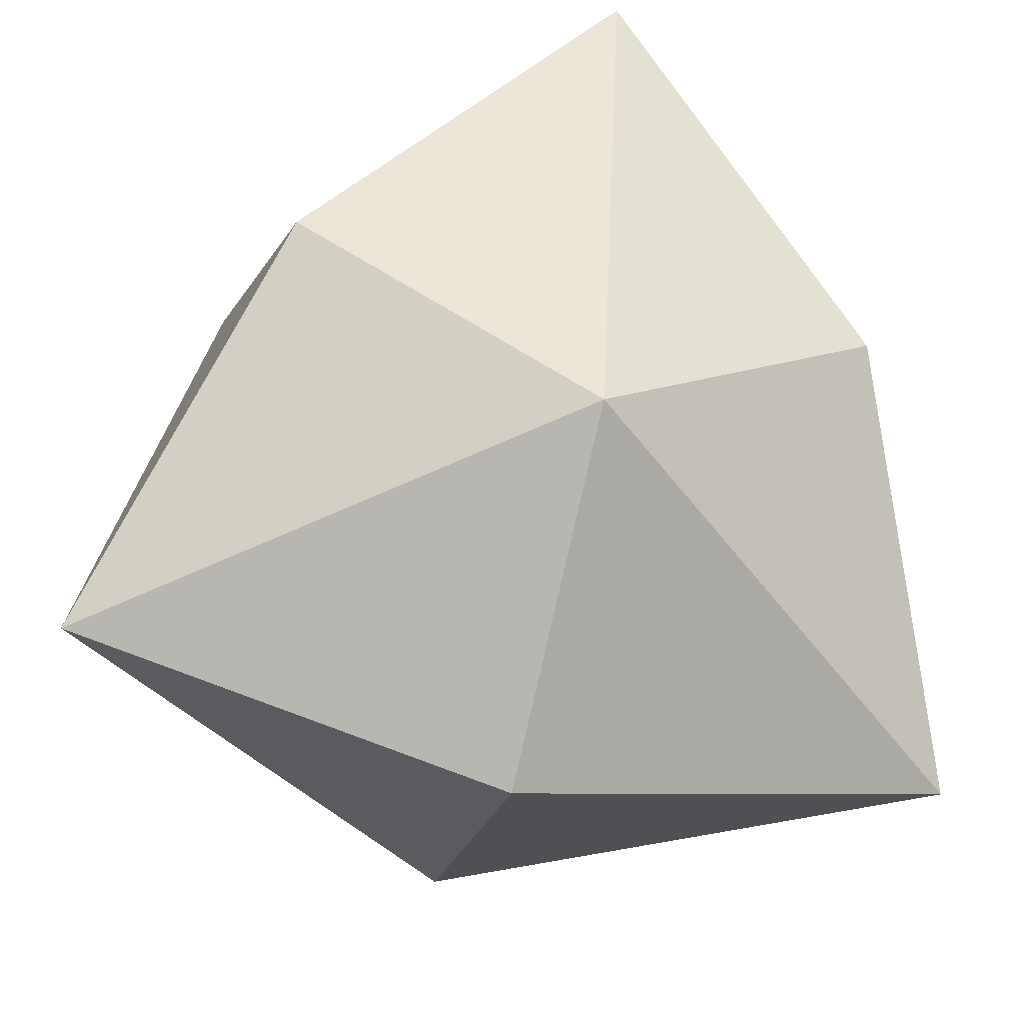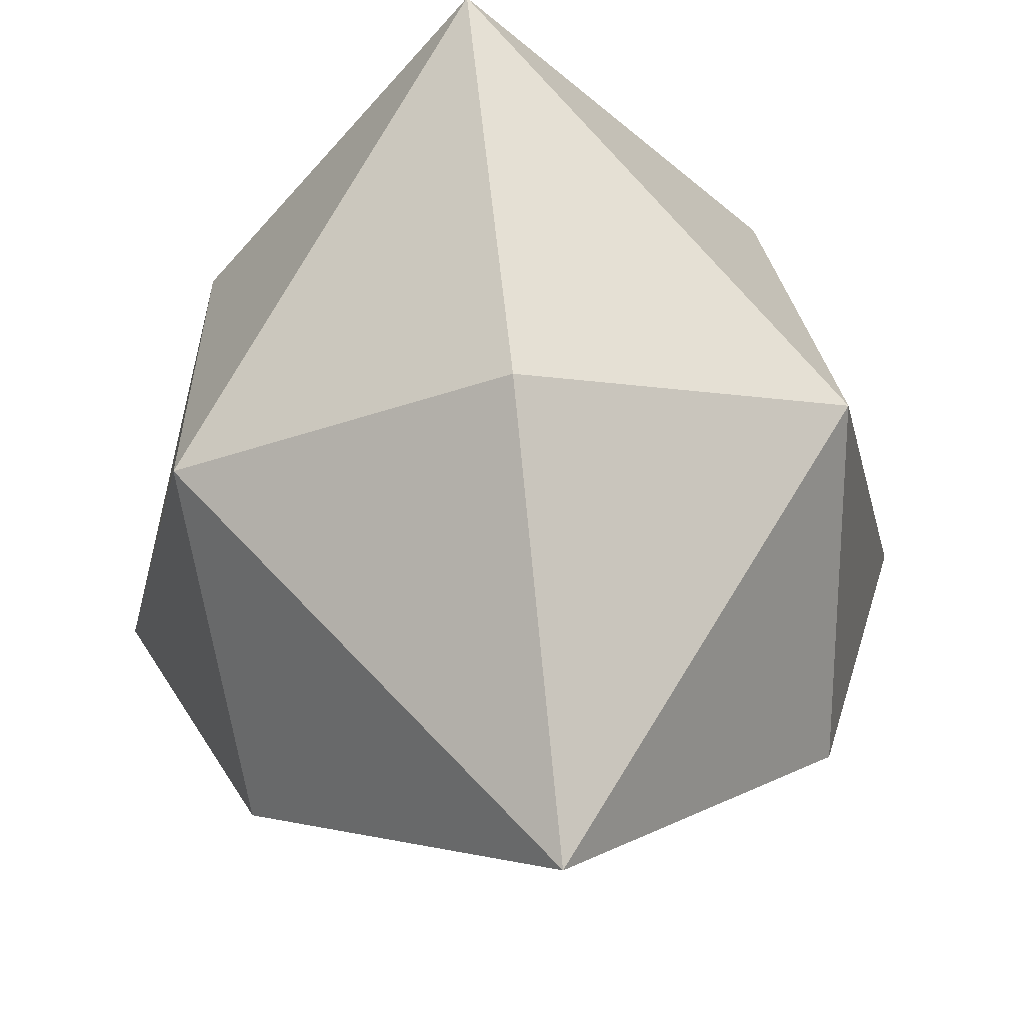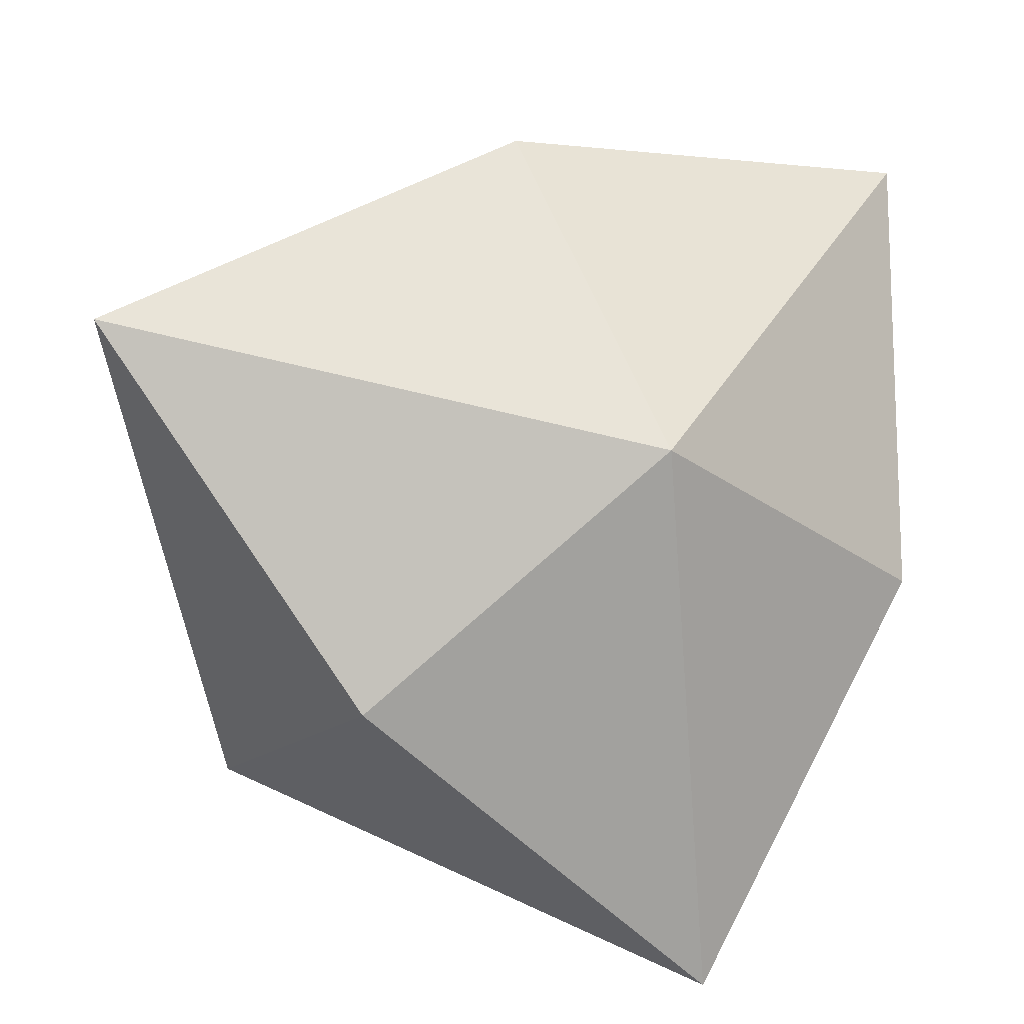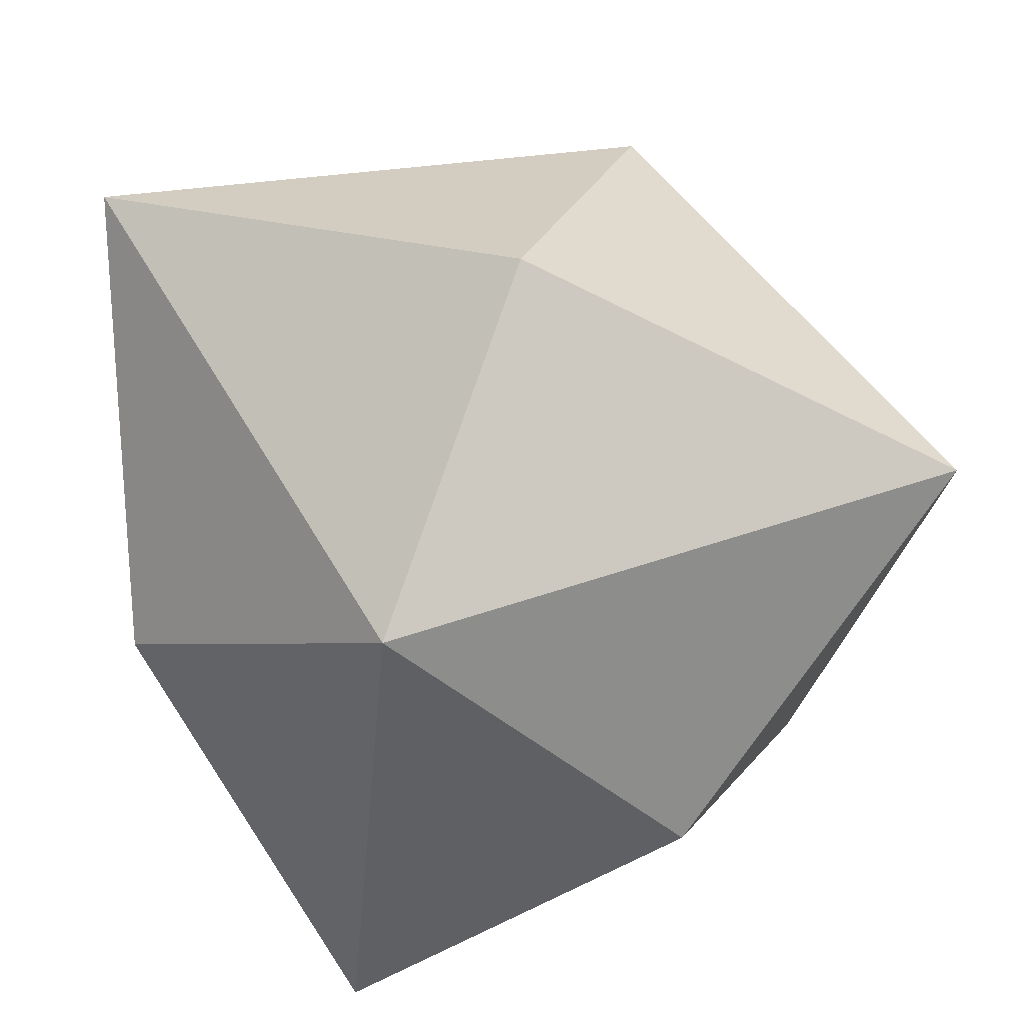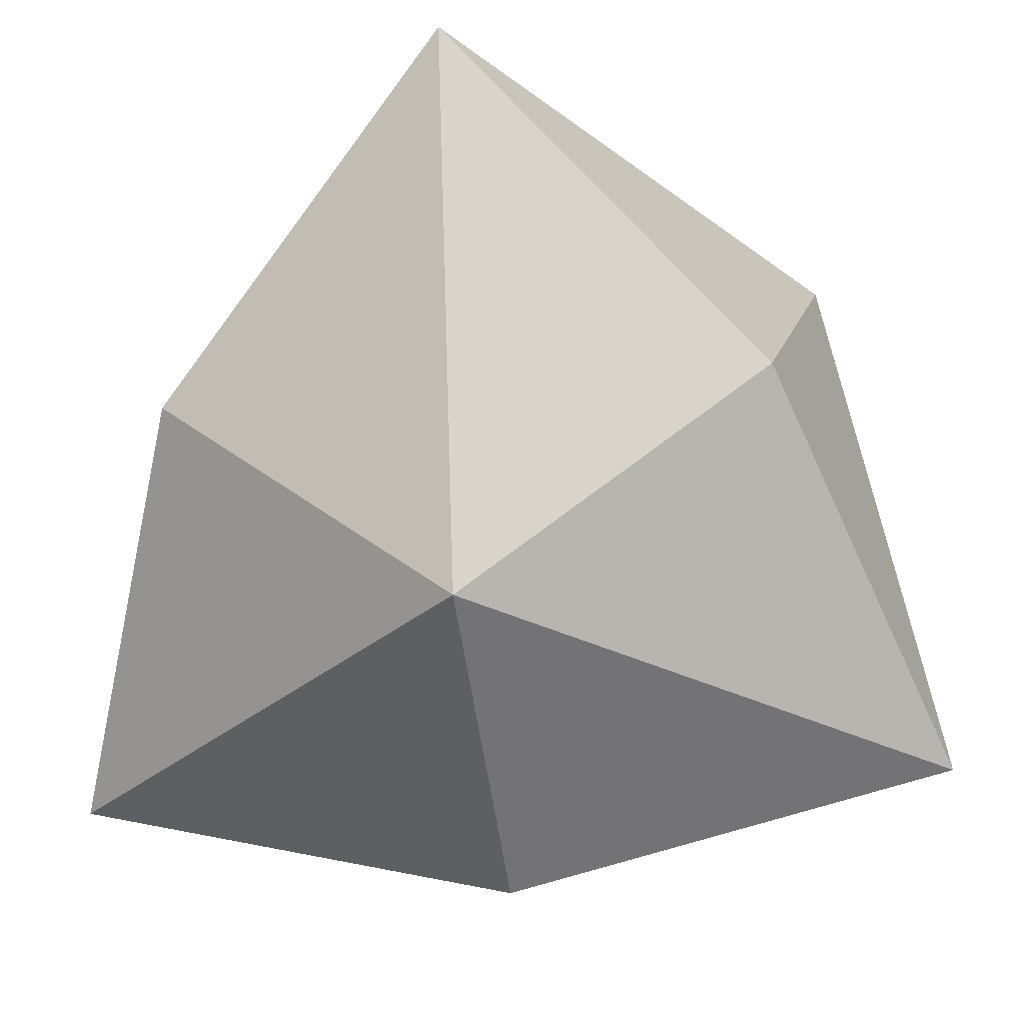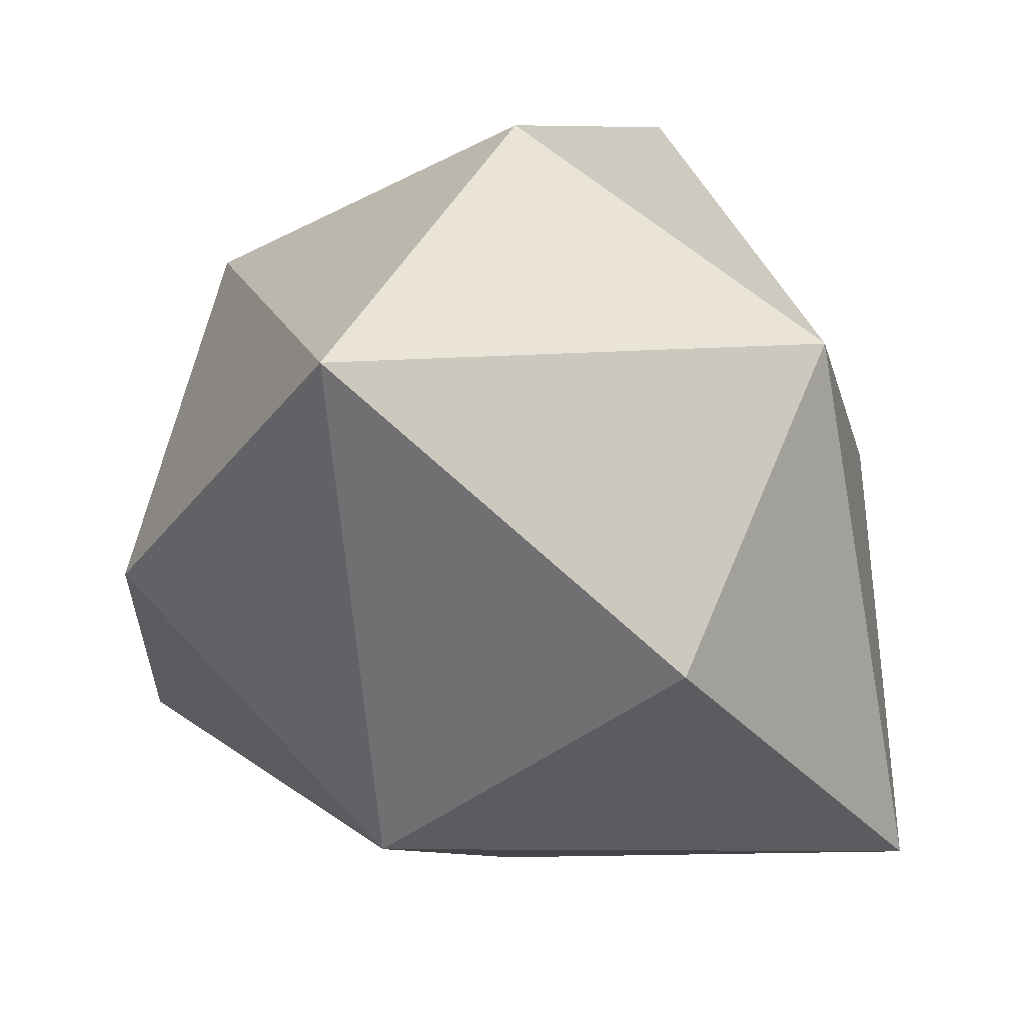
<metadata>
{"format":"obj","ext":"obj","renderer":"f3d","projection":"perspective","resolution":1024,"background":"white","views":[{"elev":-50.5,"azim":119.8,"up":"+Z"},{"elev":71.3,"azim":38.6,"up":"+Y"},{"elev":29.7,"azim":-161.4,"up":"+Z"},{"elev":55.3,"azim":-23.8,"up":"+Y"},{"elev":-24.0,"azim":-126.2,"up":"+Y"},{"elev":23.5,"azim":-113.0,"up":"+Y"}]}
</metadata>
<code>
v -3.61 3.741 -3.673
v -3.746 -3.676 3.607
v 3.672 -3.676 -3.682
v 3.676 3.605 3.741
v -0.04208 -0.02024 4.951
v -0.07312 -4.925 -0.07441
v 2.707 -2.806 2.755
v 4.951 -0.02024 0.04433
v -2.754 2.757 2.762
v 0.04126 0.01943 -4.952
v 0.0723 4.925 0.07357
v 2.809 2.757 -2.705
v -4.951 0.01943 -0.04516
v -2.753 -2.699 -2.801
f 12 4 8
f 12 8 3
f 12 3 10
f 12 10 1
f 12 1 11
f 12 11 4
f 9 4 11
f 9 5 4
f 9 2 5
f 9 13 2
f 9 1 13
f 9 11 1
f 7 4 5
f 7 5 2
f 7 2 6
f 7 6 3
f 7 3 8
f 7 8 4
f 14 1 10
f 14 13 1
f 14 2 13
f 14 6 2
f 14 3 6
f 14 10 3

</code>
